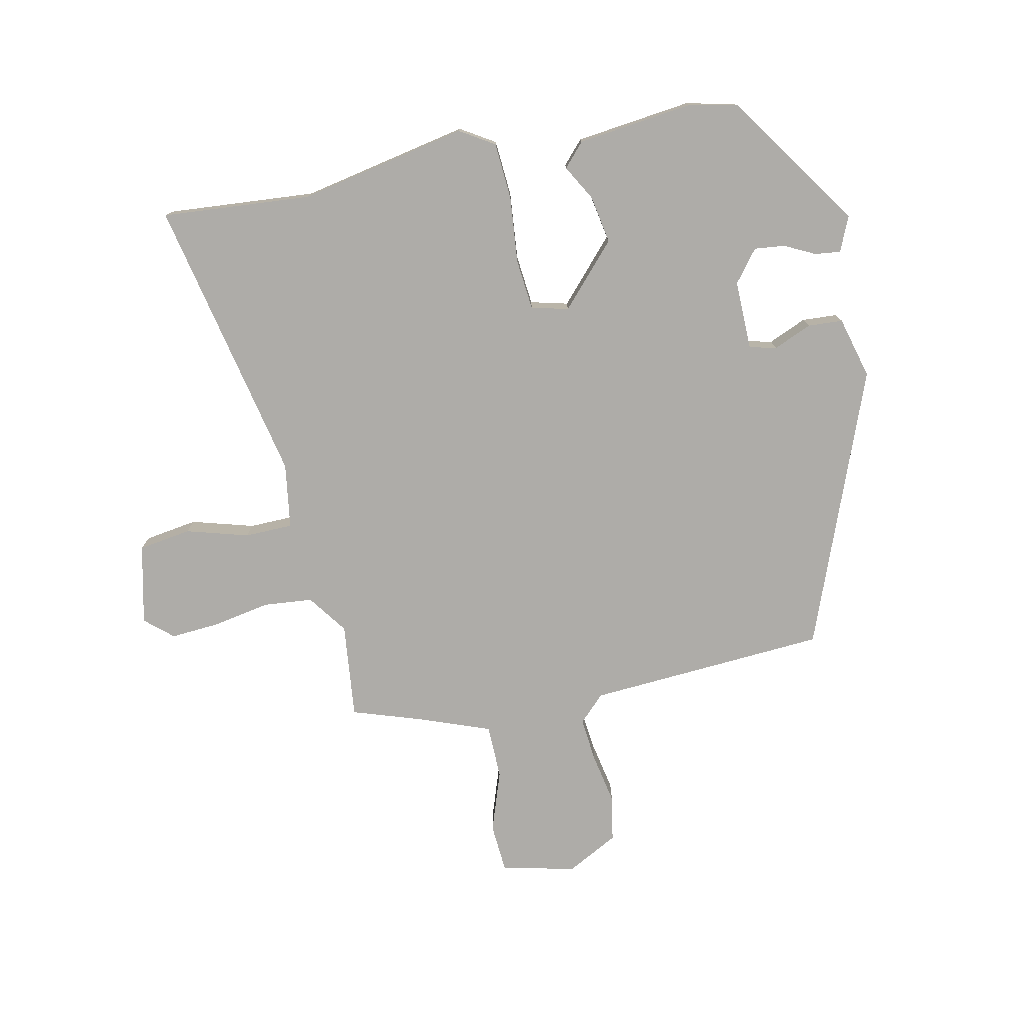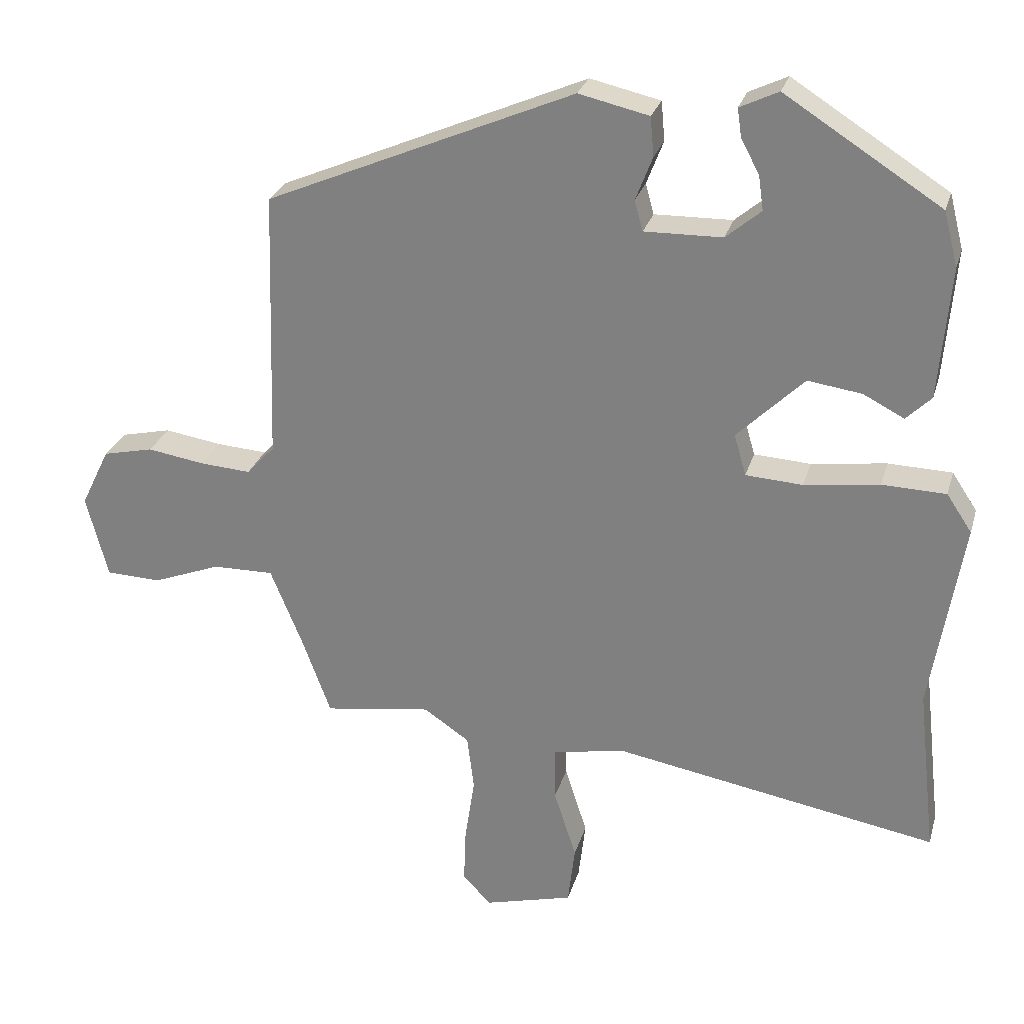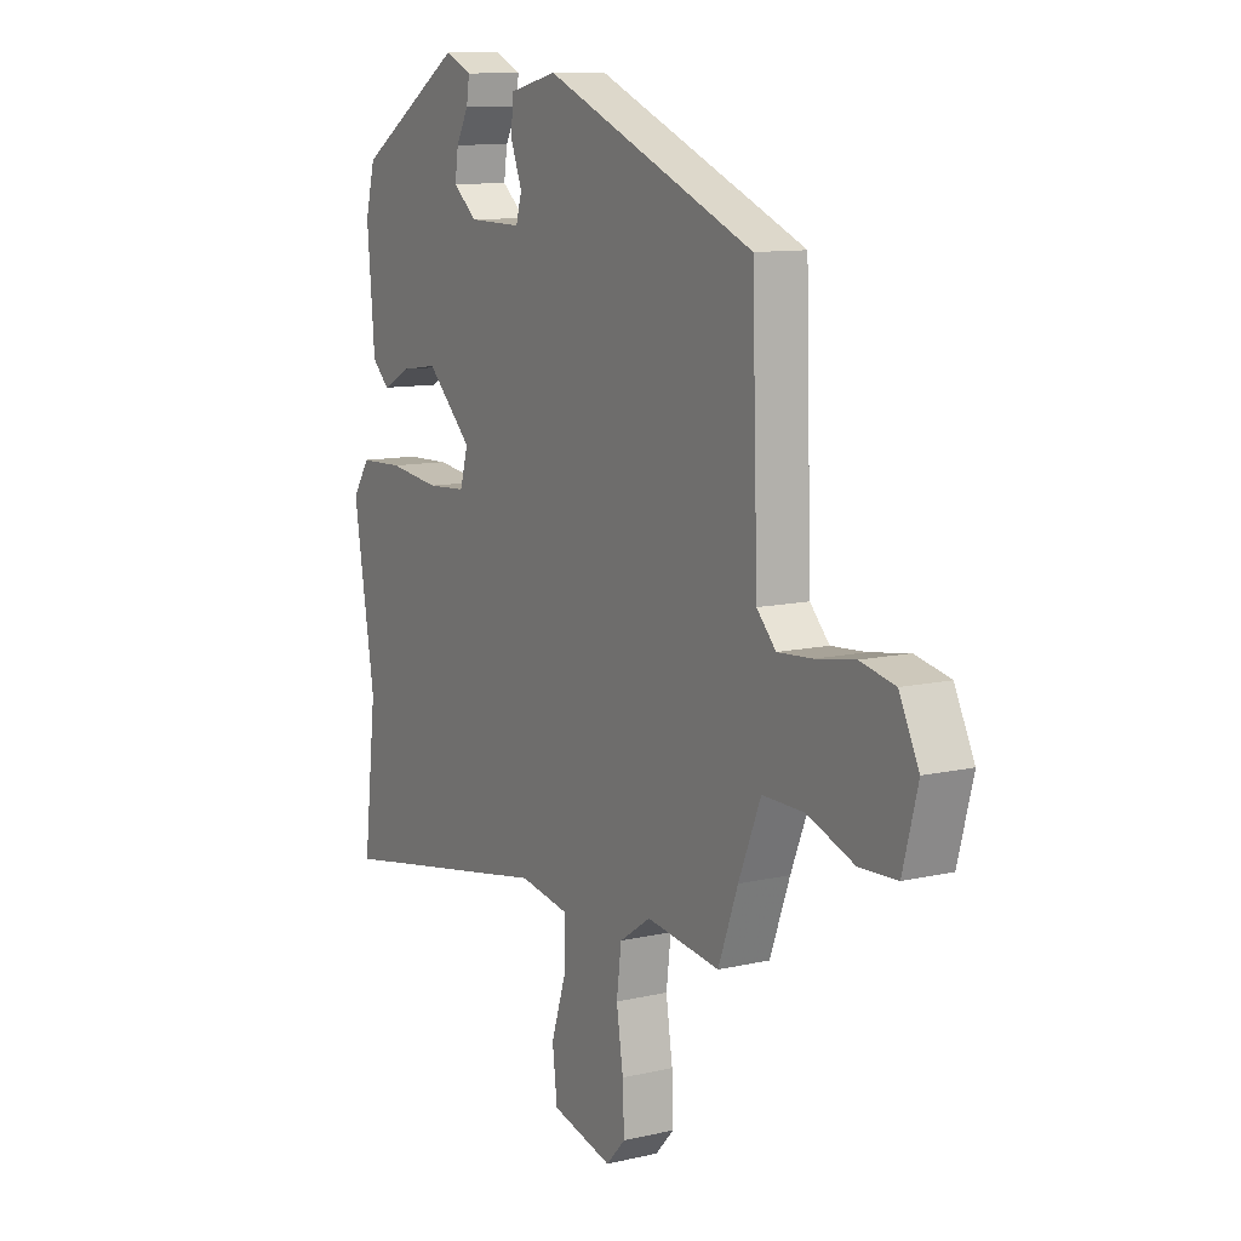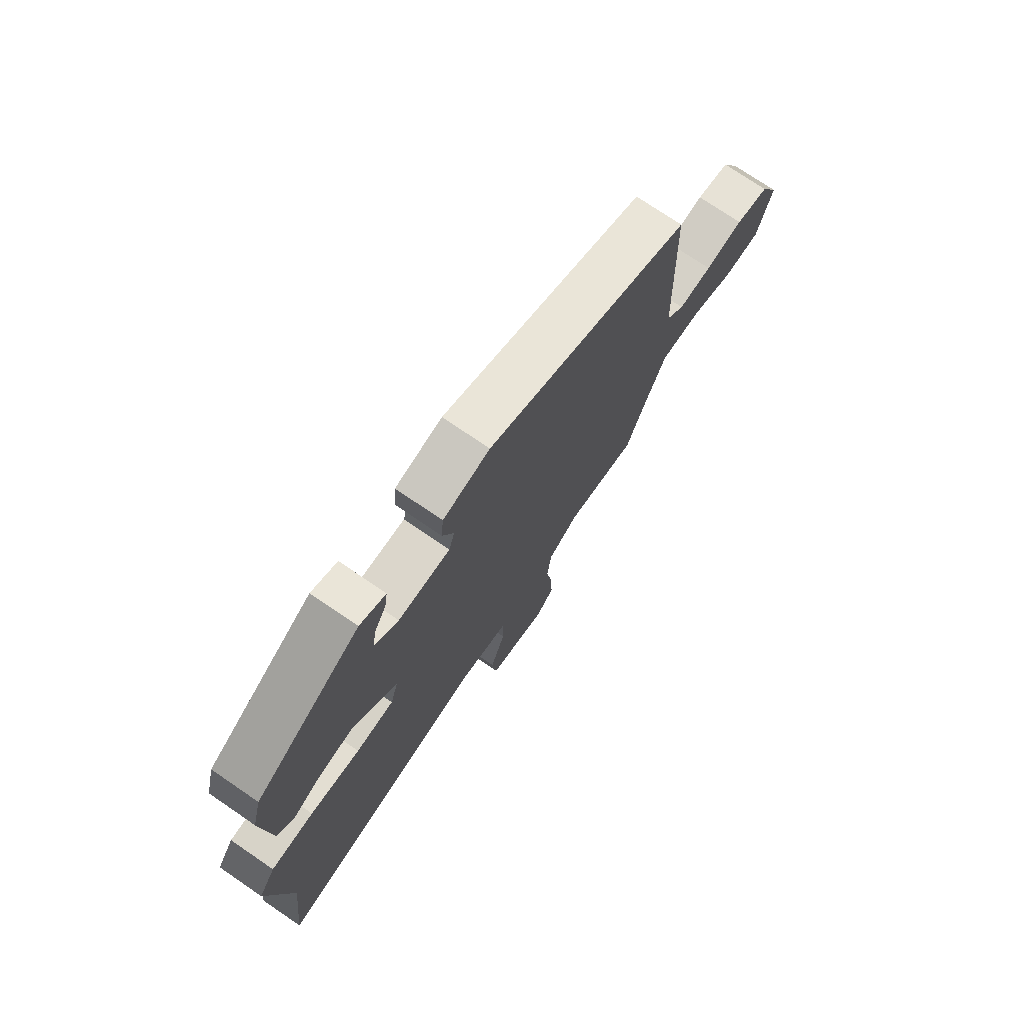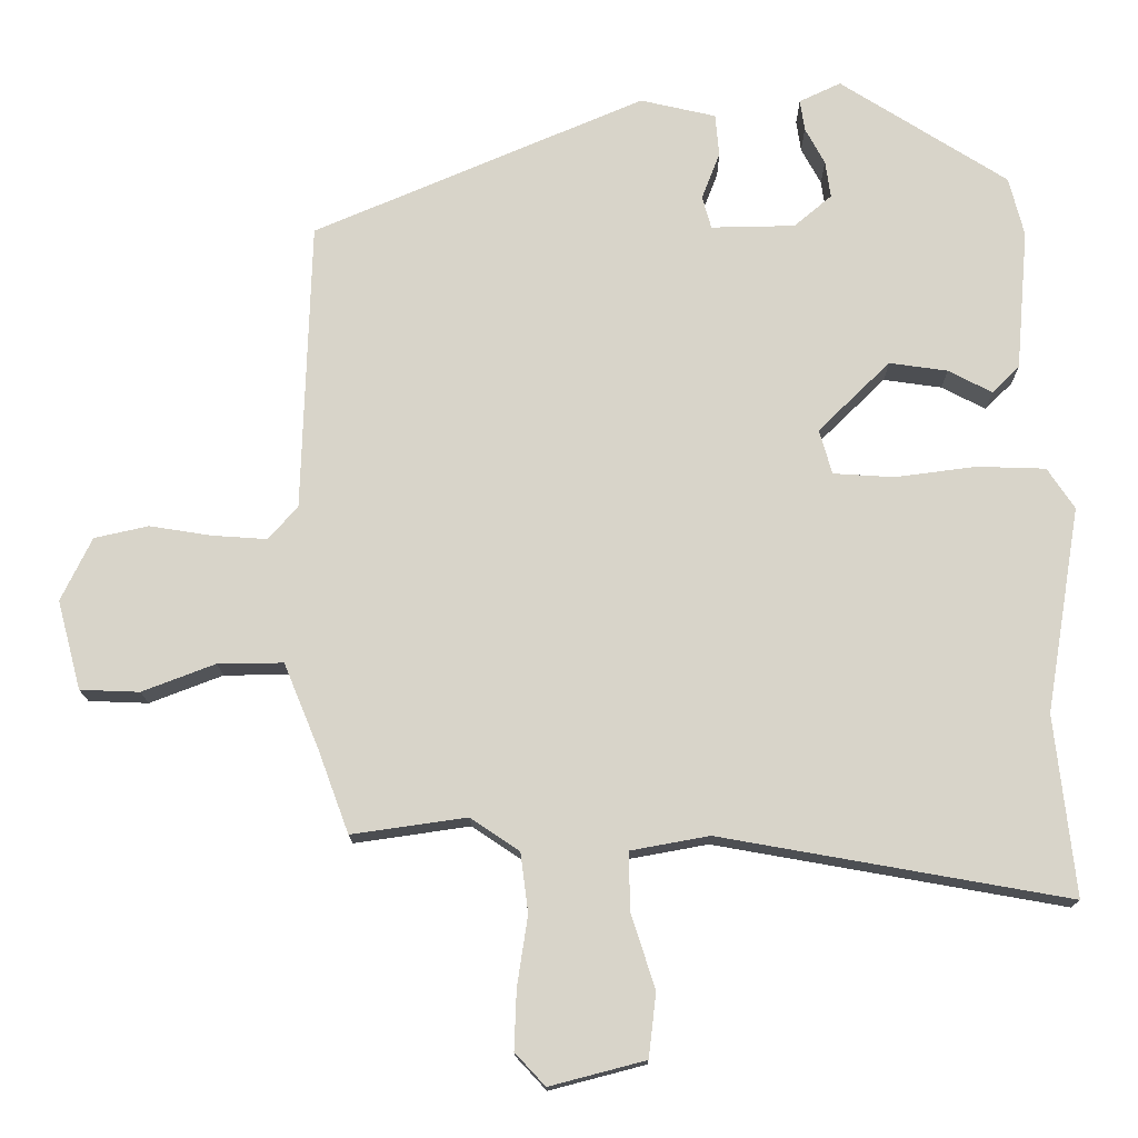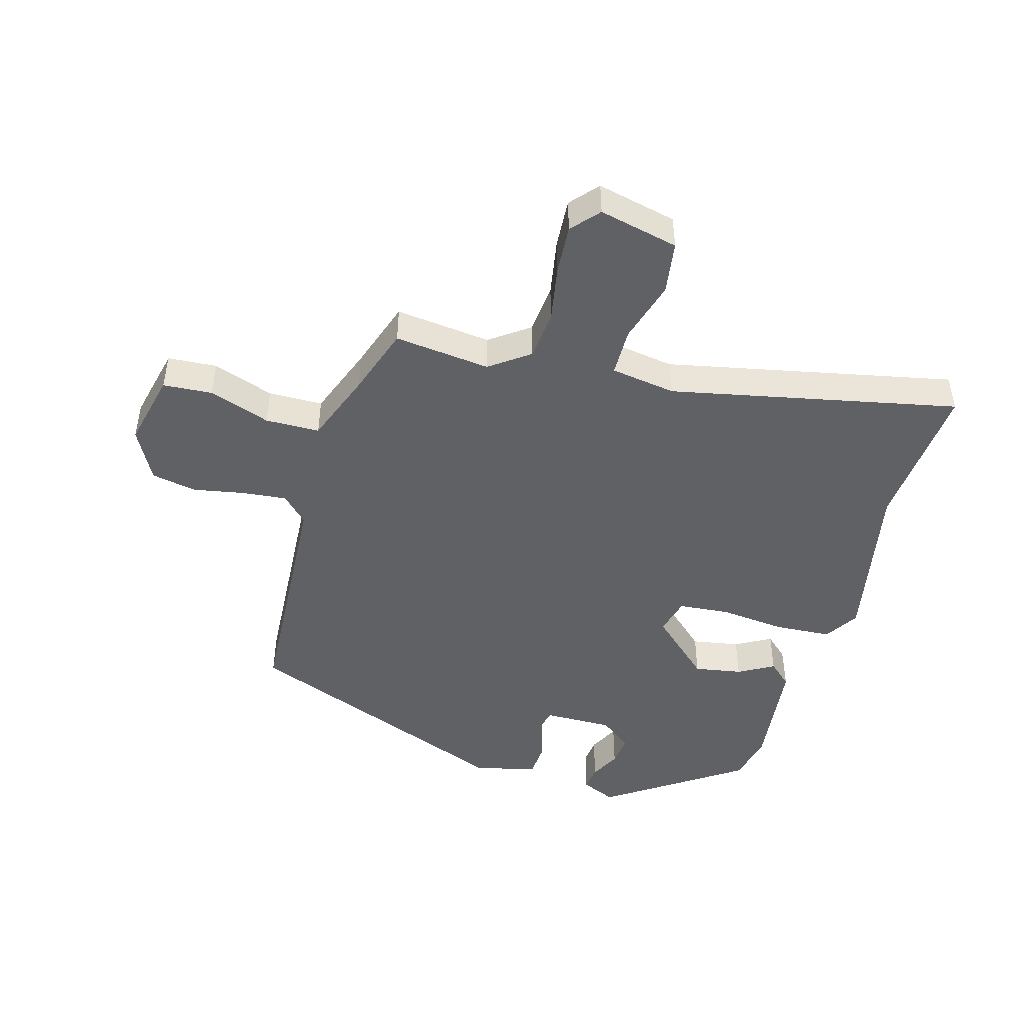
<metadata>
{"format":"obj","ext":"obj","renderer":"f3d","projection":"perspective","resolution":1024,"background":"white","views":[{"elev":-76.8,"azim":-76.2,"up":"+Y"},{"elev":26.6,"azim":-165.0,"up":"+Z"},{"elev":10.6,"azim":59.6,"up":"+Z"},{"elev":74.5,"azim":-55.7,"up":"+Z"},{"elev":-14.6,"azim":-179.5,"up":"+Z"},{"elev":-46.9,"azim":165.9,"up":"+Y"}]}
</metadata>
<code>
v -0.509 0.07 -0.579
v -0.482 0.07 -0.34
v -0.527 0.07 -0.068
v -0.491 0.07 -0.014
v -0.4 0.07 -0.011
v -0.293 0.07 -0.025
v -0.212 0.07 -0.02
v -0.195 0.07 0.039
v -0.29 0.07 0.132
v -0.367 0.07 0.121
v -0.425 0.07 0.091
v -0.461 0.07 0.126
v -0.477 0.07 0.313
v -0.457 0.07 0.391
v -0.235 0.07 0.532
v -0.18 0.07 0.506
v -0.186 0.07 0.465
v -0.212 0.07 0.417
v -0.219 0.07 0.368
v -0.169 0.07 0.326
v -0.058 0.07 0.324
v -0.046 0.07 0.367
v -0.07 0.07 0.429
v -0.065 0.07 0.485
v 0.035 0.07 0.508
v 0.474 0.07 0.321
v 0.486 0.07 -0.064
v 0.526 0.07 -0.107
v 0.598 0.07 -0.102
v 0.68 0.07 -0.089
v 0.752 0.07 -0.105
v 0.793 0.07 -0.189
v 0.762 0.07 -0.307
v 0.683 0.07 -0.31
v 0.586 0.07 -0.273
v 0.499 0.07 -0.272
v 0.453 0.07 -0.384
v 0.412 0.07 -0.495
v 0.259 0.07 -0.473
v 0.194 0.07 -0.517
v 0.184 0.07 -0.596
v 0.198 0.07 -0.688
v 0.201 0.07 -0.767
v 0.161 0.07 -0.81
v 0.034 0.07 -0.777
v 0.024 0.07 -0.692
v 0.056 0.07 -0.593
v 0.057 0.07 -0.516
v -0.047 0.07 -0.497
v -0.509 0 -0.579
v -0.482 0 -0.34
v -0.527 0 -0.068
v -0.491 0 -0.014
v -0.4 0 -0.011
v -0.293 0 -0.025
v -0.212 0 -0.02
v -0.195 0 0.039
v -0.29 0 0.132
v -0.367 0 0.121
v -0.425 0 0.091
v -0.461 0 0.126
v -0.477 0 0.313
v -0.457 0 0.391
v -0.235 0 0.532
v -0.18 0 0.506
v -0.186 0 0.465
v -0.212 0 0.417
v -0.219 0 0.368
v -0.169 0 0.326
v -0.058 0 0.324
v -0.046 0 0.367
v -0.07 0 0.429
v -0.065 0 0.485
v 0.035 0 0.508
v 0.474 0 0.321
v 0.486 0 -0.064
v 0.526 0 -0.107
v 0.598 0 -0.102
v 0.68 0 -0.089
v 0.752 0 -0.105
v 0.793 0 -0.189
v 0.762 0 -0.307
v 0.683 0 -0.31
v 0.586 0 -0.273
v 0.499 0 -0.272
v 0.453 0 -0.384
v 0.412 0 -0.495
v 0.259 0 -0.473
v 0.194 0 -0.517
v 0.184 0 -0.596
v 0.198 0 -0.688
v 0.201 0 -0.767
v 0.161 0 -0.81
v 0.034 0 -0.777
v 0.024 0 -0.692
v 0.056 0 -0.593
v 0.057 0 -0.516
v -0.047 0 -0.497
f 45 46 47
f 44 45 47
f 43 44 47
f 42 43 47
f 41 42 47
f 40 41 47 48
f 39 40 48 49
f 37 38 39
f 36 37 39 49
f 33 34 35
f 32 33 35
f 31 32 35
f 30 31 35
f 29 30 35
f 28 29 35 36
f 49 1 2
f 36 49 2
f 28 36 2
f 27 28 2
f 25 26 27
f 24 25 27
f 23 24 27
f 22 23 27
f 16 17 18
f 15 16 18
f 14 15 18
f 13 14 18
f 12 13 18
f 11 12 18
f 10 11 18 19
f 9 10 19 20
f 4 5 6
f 3 4 6
f 2 3 6
f 2 6 7
f 27 2 7
f 21 22 27
f 20 21 27
f 9 20 27
f 8 9 27
f 7 8 27
f 96 95 94
f 96 94 93
f 96 93 92
f 96 92 91
f 96 91 90
f 97 96 90 89
f 98 97 89 88
f 88 87 86
f 98 88 86 85
f 84 83 82
f 84 82 81
f 84 81 80
f 84 80 79
f 84 79 78
f 85 84 78 77
f 51 50 98
f 51 98 85
f 51 85 77
f 51 77 76
f 76 75 74
f 76 74 73
f 76 73 72
f 76 72 71
f 67 66 65
f 67 65 64
f 67 64 63
f 67 63 62
f 67 62 61
f 67 61 60
f 68 67 60 59
f 69 68 59 58
f 55 54 53
f 55 53 52
f 55 52 51
f 56 55 51
f 56 51 76
f 76 71 70
f 76 70 69
f 76 69 58
f 76 58 57
f 76 57 56
f 1 50 51 2
f 2 51 52 3
f 3 52 53 4
f 4 53 54 5
f 5 54 55 6
f 6 55 56 7
f 7 56 57 8
f 8 57 58 9
f 9 58 59 10
f 10 59 60 11
f 11 60 61 12
f 12 61 62 13
f 13 62 63 14
f 14 63 64 15
f 15 64 65 16
f 16 65 66 17
f 17 66 67 18
f 18 67 68 19
f 19 68 69 20
f 20 69 70 21
f 21 70 71 22
f 22 71 72 23
f 23 72 73 24
f 24 73 74 25
f 25 74 75 26
f 26 75 76 27
f 27 76 77 28
f 28 77 78 29
f 29 78 79 30
f 30 79 80 31
f 31 80 81 32
f 32 81 82 33
f 33 82 83 34
f 34 83 84 35
f 35 84 85 36
f 36 85 86 37
f 37 86 87 38
f 38 87 88 39
f 39 88 89 40
f 40 89 90 41
f 41 90 91 42
f 42 91 92 43
f 43 92 93 44
f 44 93 94 45
f 45 94 95 46
f 46 95 96 47
f 47 96 97 48
f 48 97 98 49
f 49 98 50 1

</code>
